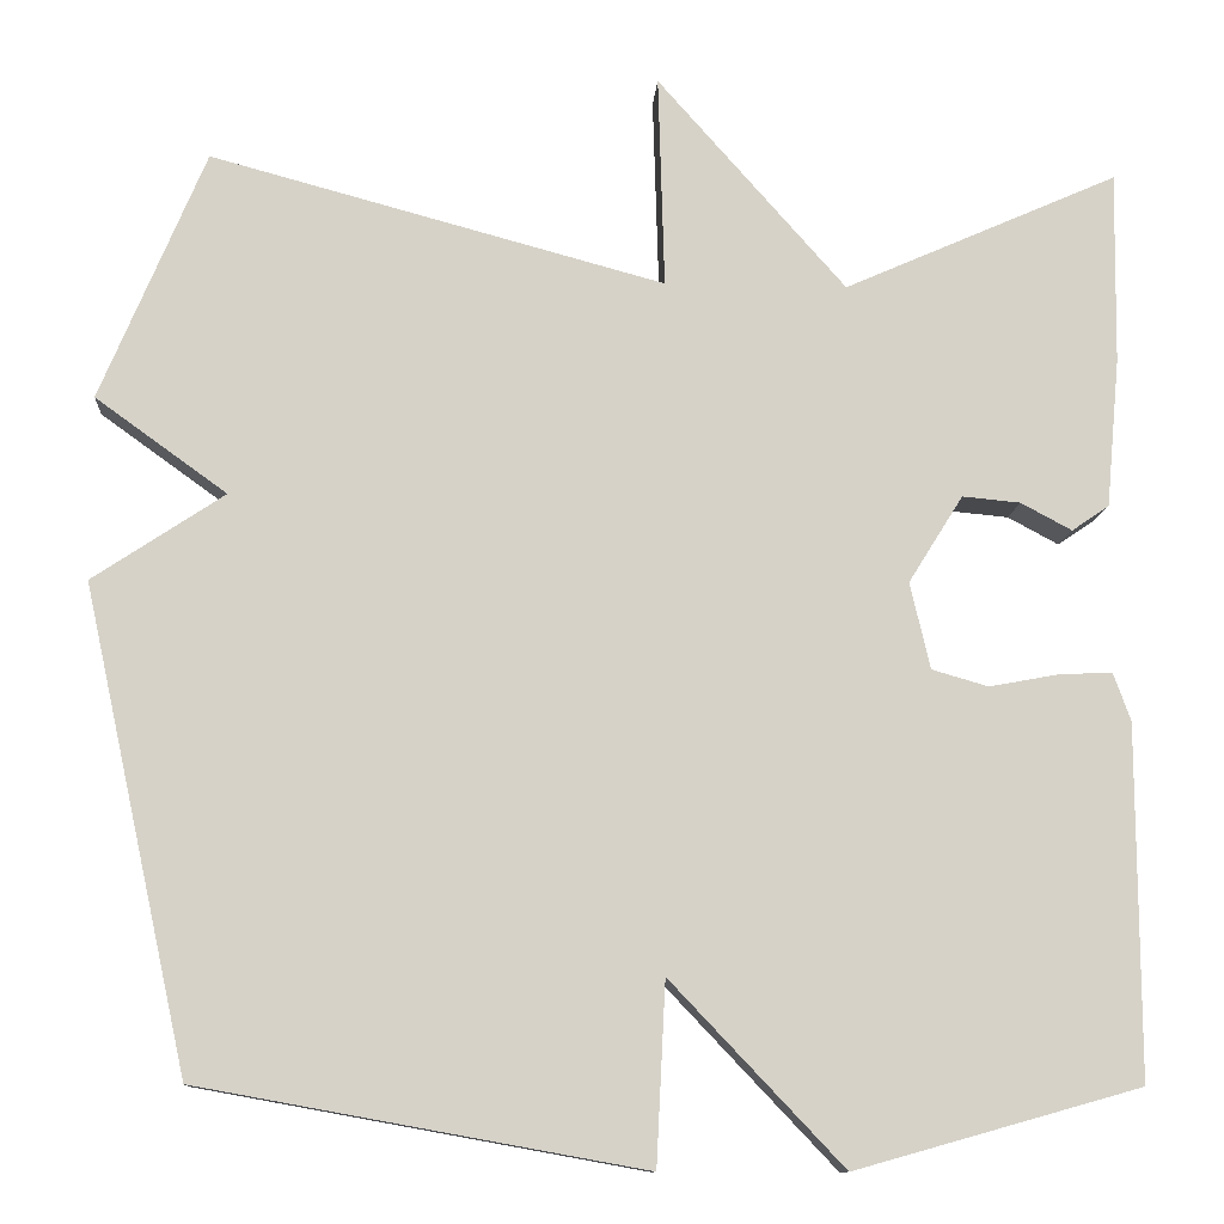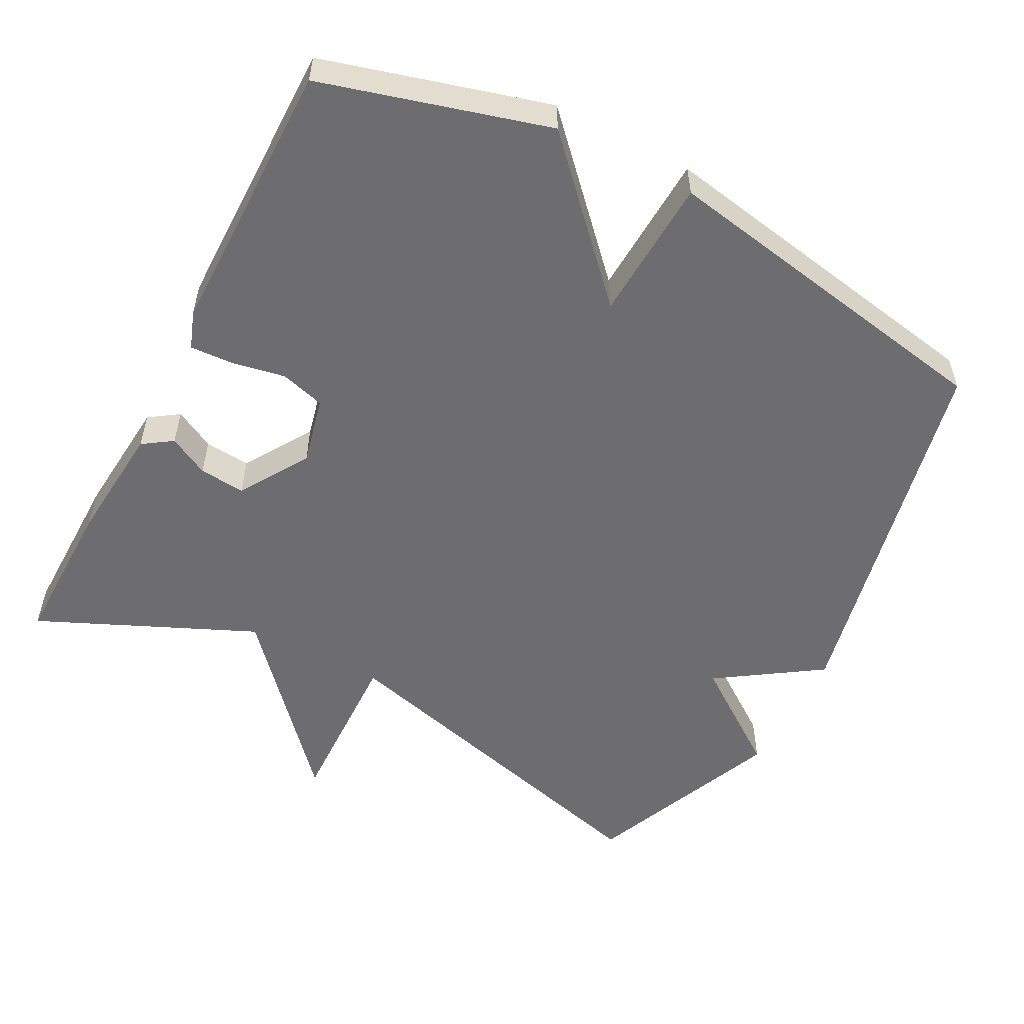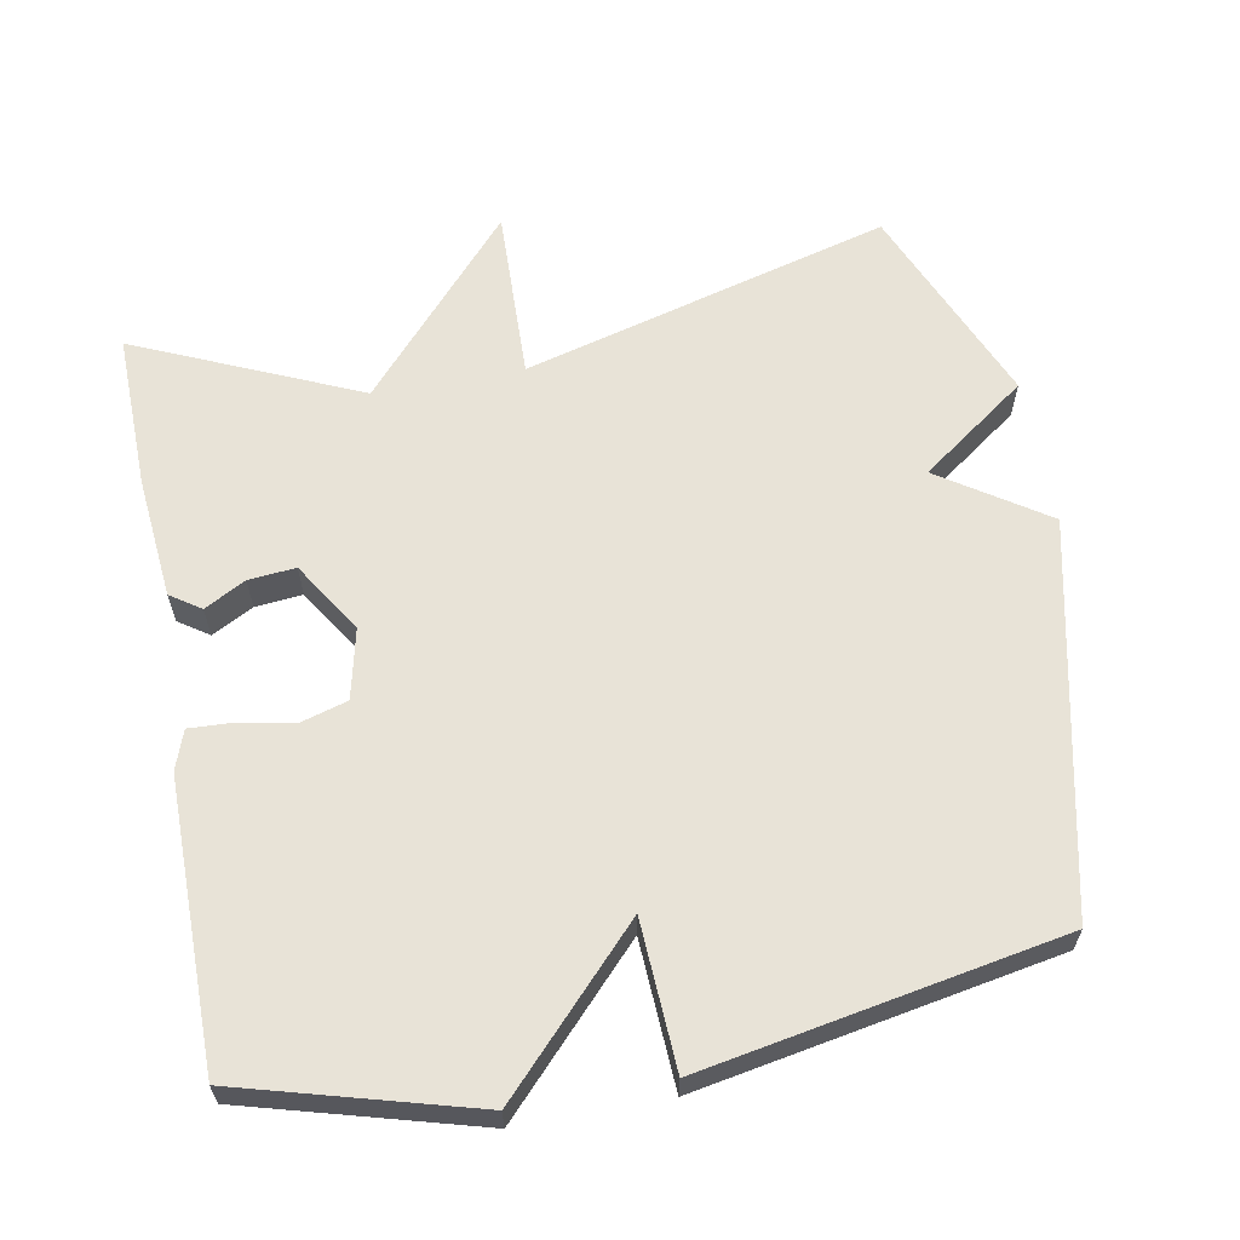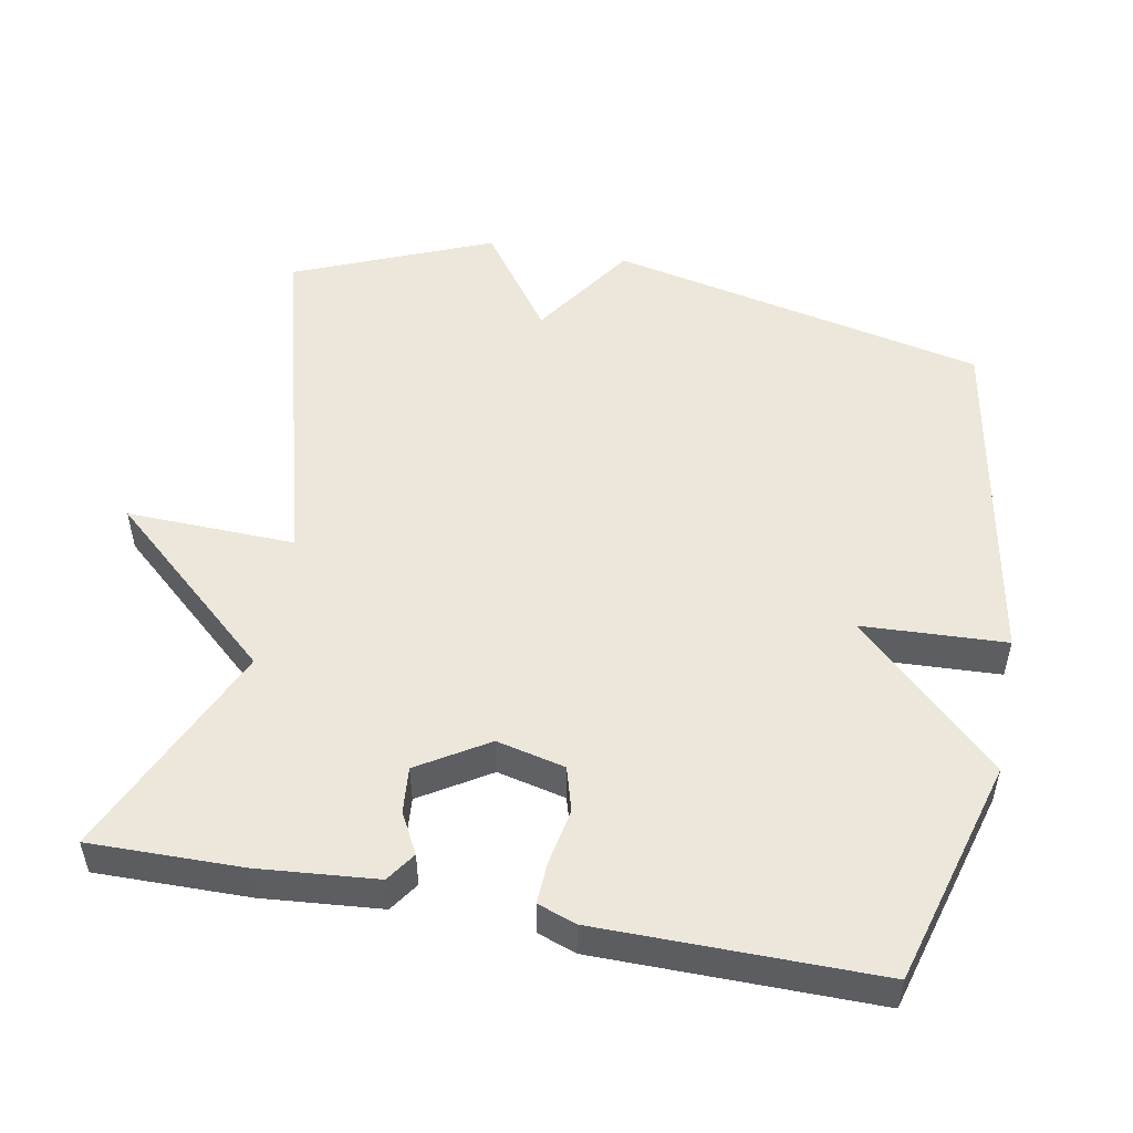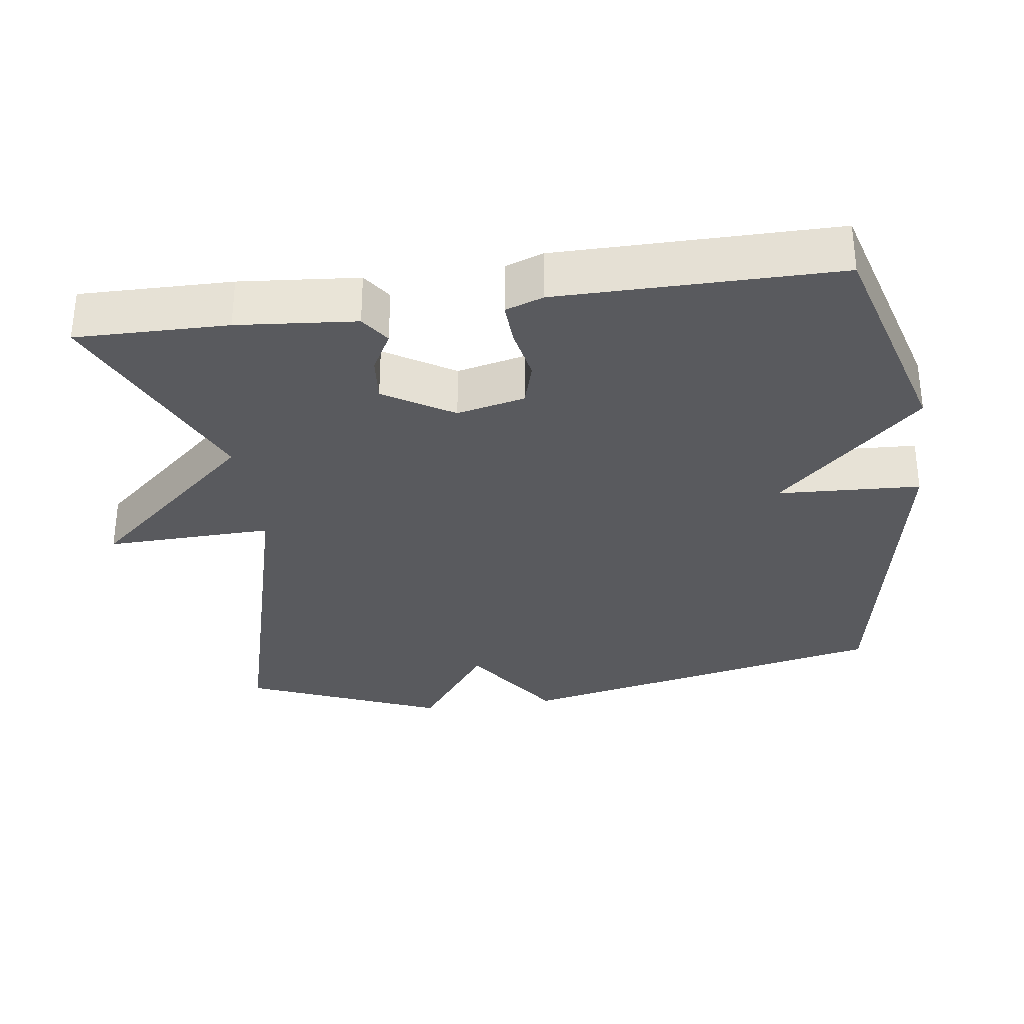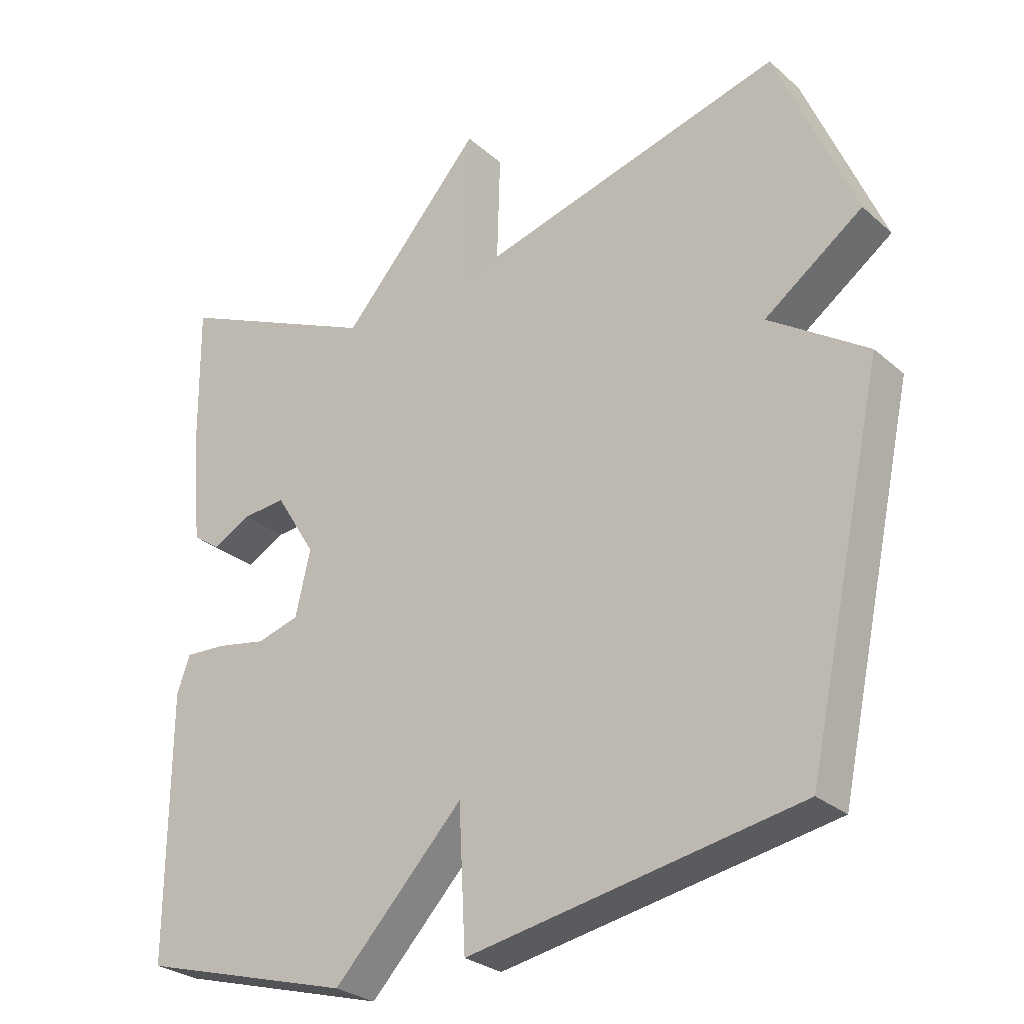
<metadata>
{"format":"obj","ext":"obj","renderer":"f3d","projection":"perspective","resolution":1024,"background":"white","views":[{"elev":-11.2,"azim":-3.9,"up":"+Z"},{"elev":-54.1,"azim":152.4,"up":"+Y"},{"elev":62.4,"azim":169.4,"up":"+Y"},{"elev":51.4,"azim":100.8,"up":"+Y"},{"elev":-31.7,"azim":98.0,"up":"+Y"},{"elev":-27.8,"azim":-142.4,"up":"+Z"}]}
</metadata>
<code>
v -0.5 0.07 0.5
v -0.002 0.07 0.366
v -0.009 0.07 0.6
v 0.198 0.07 0.366
v 0.5 0.07 0.5
v 0.497 0.07 0.289
v 0.482 0.07 0.124
v 0.441 0.07 0.096
v 0.385 0.07 0.126
v 0.321 0.07 0.132
v 0.261 0.07 0.036
v 0.283 0.07 -0.059
v 0.345 0.07 -0.077
v 0.42 0.07 -0.063
v 0.48 0.07 -0.06
v 0.499 0.07 -0.113
v 0.5 0.07 -0.5
v 0.186 0.07 -0.588
v -0.004 0.07 -0.388
v -0.014 0.07 -0.588
v -0.5 0.07 -0.5
v -0.615 0.07 0.026
v -0.471 0.07 0.122
v -0.615 0.07 0.226
v -0.5 0 0.5
v -0.002 0 0.366
v -0.009 0 0.6
v 0.198 0 0.366
v 0.5 0 0.5
v 0.497 0 0.289
v 0.482 0 0.124
v 0.441 0 0.096
v 0.385 0 0.126
v 0.321 0 0.132
v 0.261 0 0.036
v 0.283 0 -0.059
v 0.345 0 -0.077
v 0.42 0 -0.063
v 0.48 0 -0.06
v 0.499 0 -0.113
v 0.5 0 -0.5
v 0.186 0 -0.588
v -0.004 0 -0.388
v -0.014 0 -0.588
v -0.5 0 -0.5
v -0.615 0 0.026
v -0.471 0 0.122
v -0.615 0 0.226
f 23 24 1 2
f 22 23 2
f 21 22 2
f 20 21 2
f 19 20 2
f 17 18 19
f 16 17 19
f 15 16 19
f 14 15 19
f 13 14 19
f 12 13 19
f 11 12 19 2
f 2 3 4
f 11 2 4
f 10 11 4
f 5 6 7
f 4 5 7
f 10 4 7
f 9 10 7
f 7 8 9
f 26 25 48 47
f 26 47 46
f 26 46 45
f 26 45 44
f 26 44 43
f 43 42 41
f 43 41 40
f 43 40 39
f 43 39 38
f 43 38 37
f 43 37 36
f 26 43 36 35
f 28 27 26
f 28 26 35
f 28 35 34
f 31 30 29
f 31 29 28
f 31 28 34
f 31 34 33
f 33 32 31
f 1 25 26 2
f 2 26 27 3
f 3 27 28 4
f 4 28 29 5
f 5 29 30 6
f 6 30 31 7
f 7 31 32 8
f 8 32 33 9
f 9 33 34 10
f 10 34 35 11
f 11 35 36 12
f 12 36 37 13
f 13 37 38 14
f 14 38 39 15
f 15 39 40 16
f 16 40 41 17
f 17 41 42 18
f 18 42 43 19
f 19 43 44 20
f 20 44 45 21
f 21 45 46 22
f 22 46 47 23
f 23 47 48 24
f 24 48 25 1

</code>
